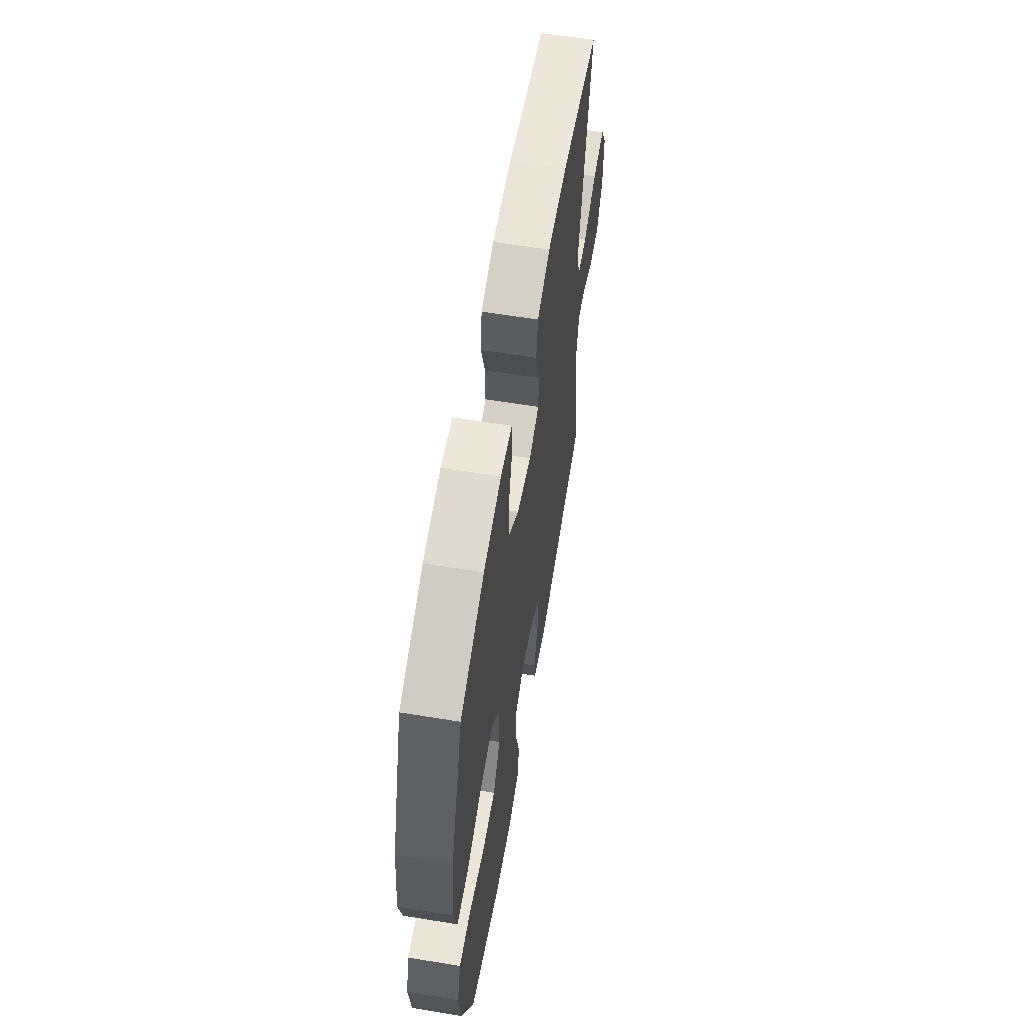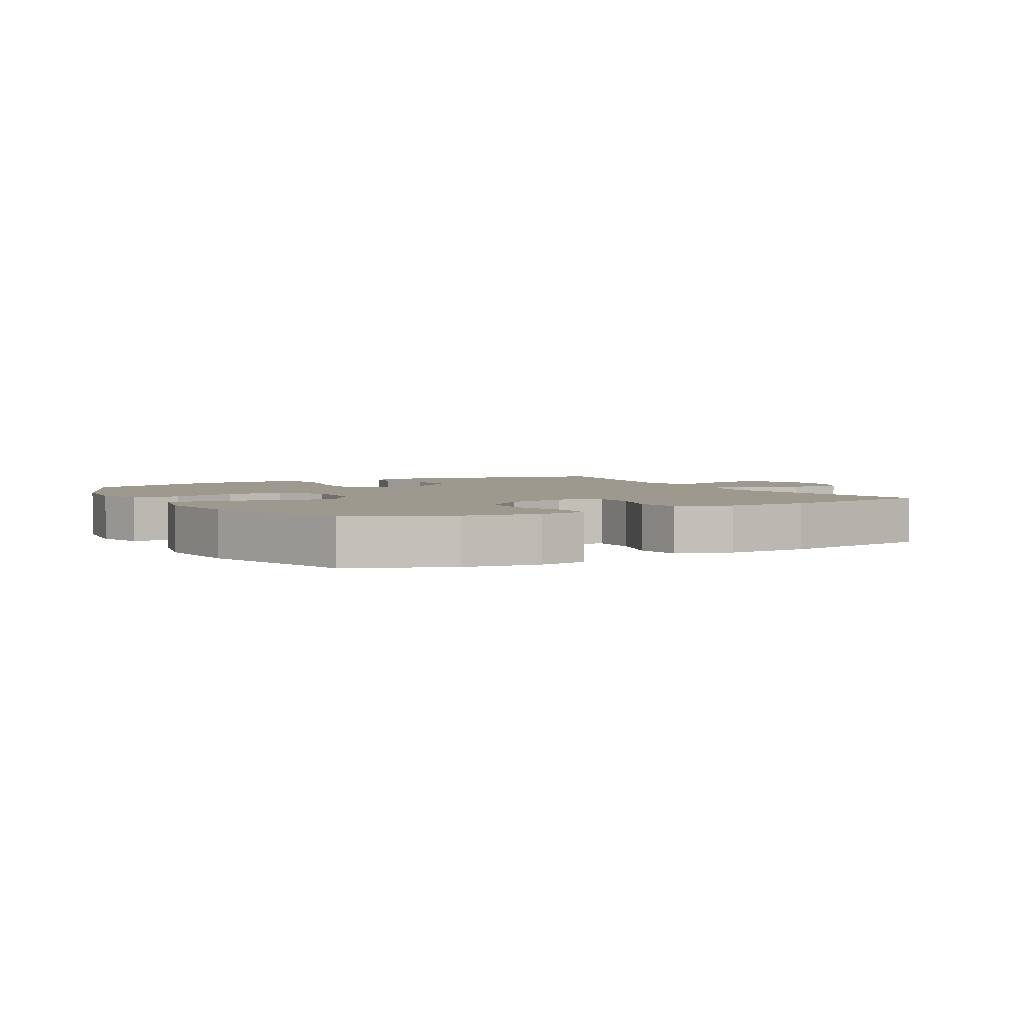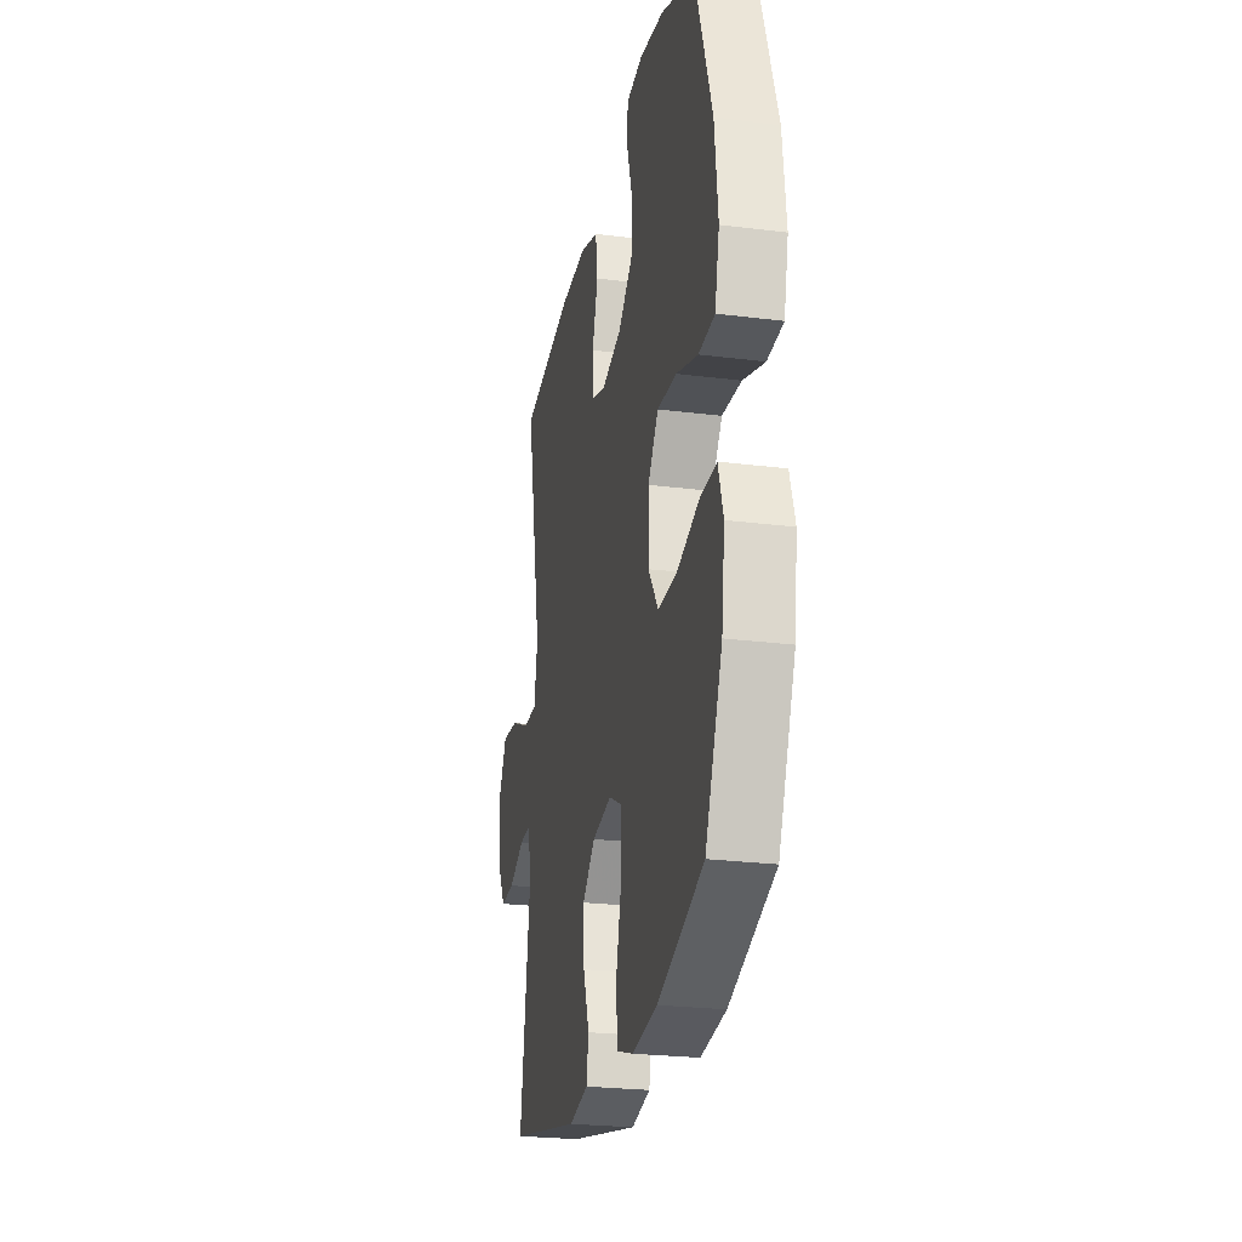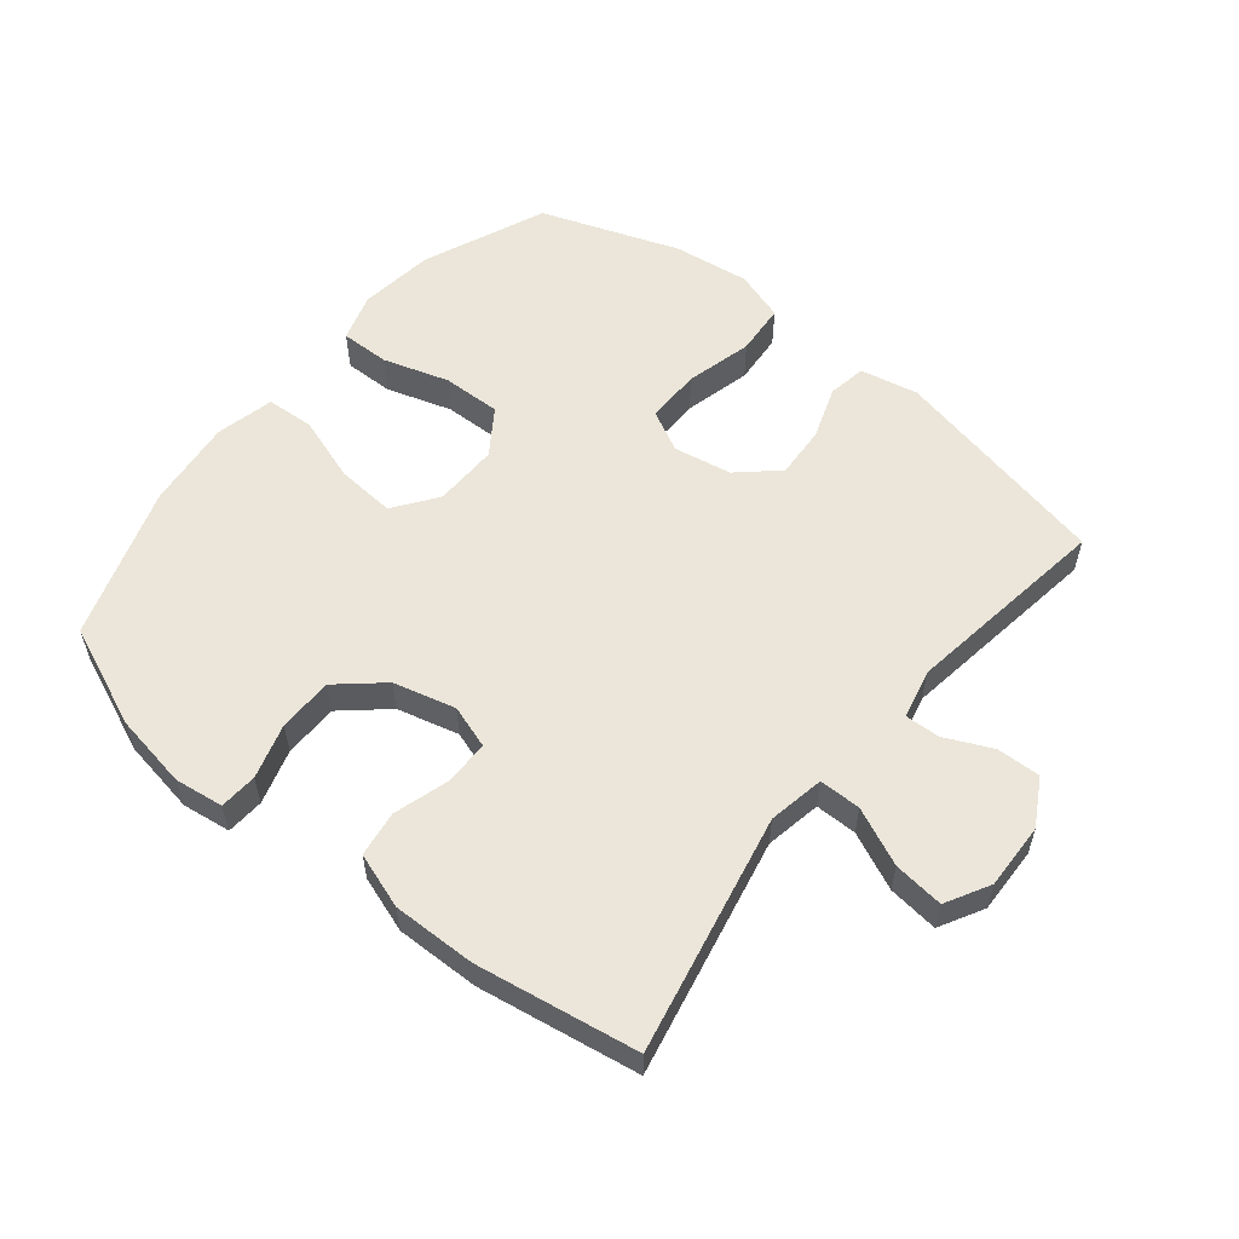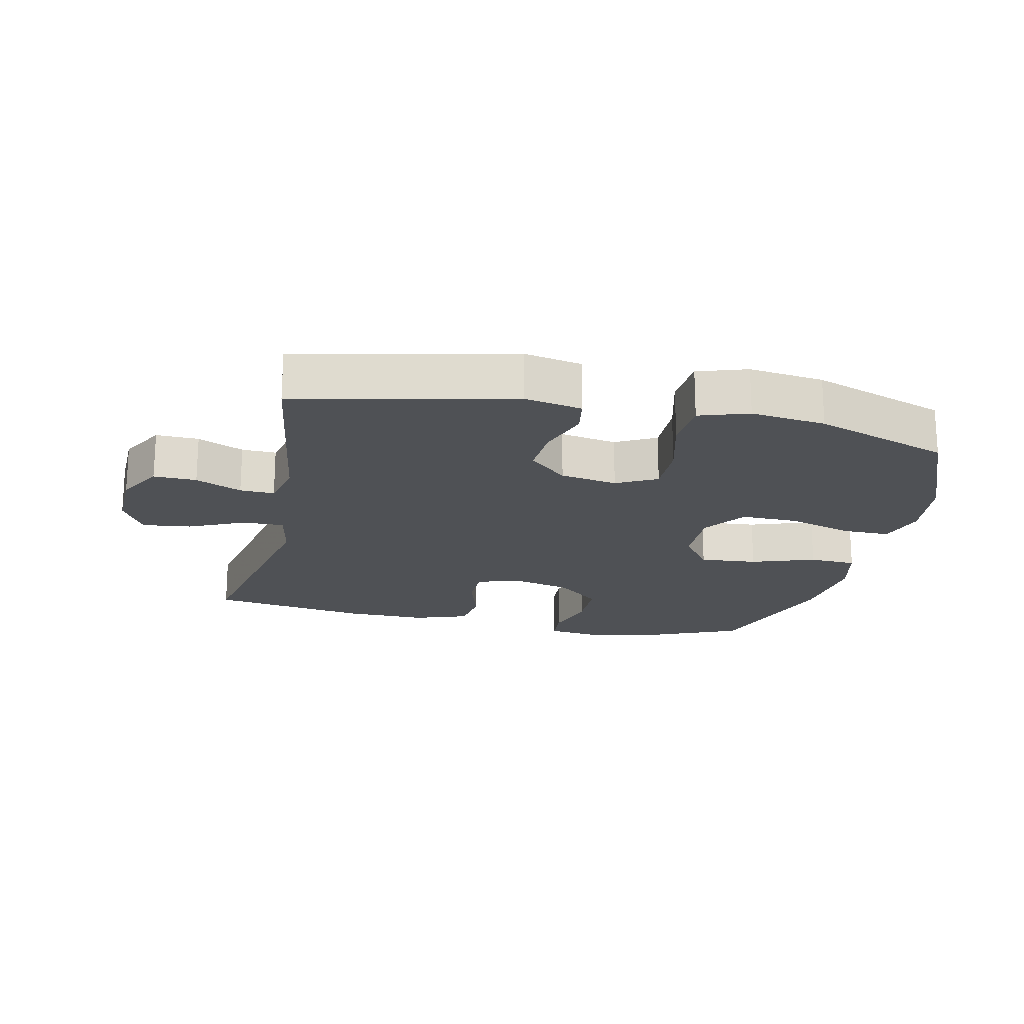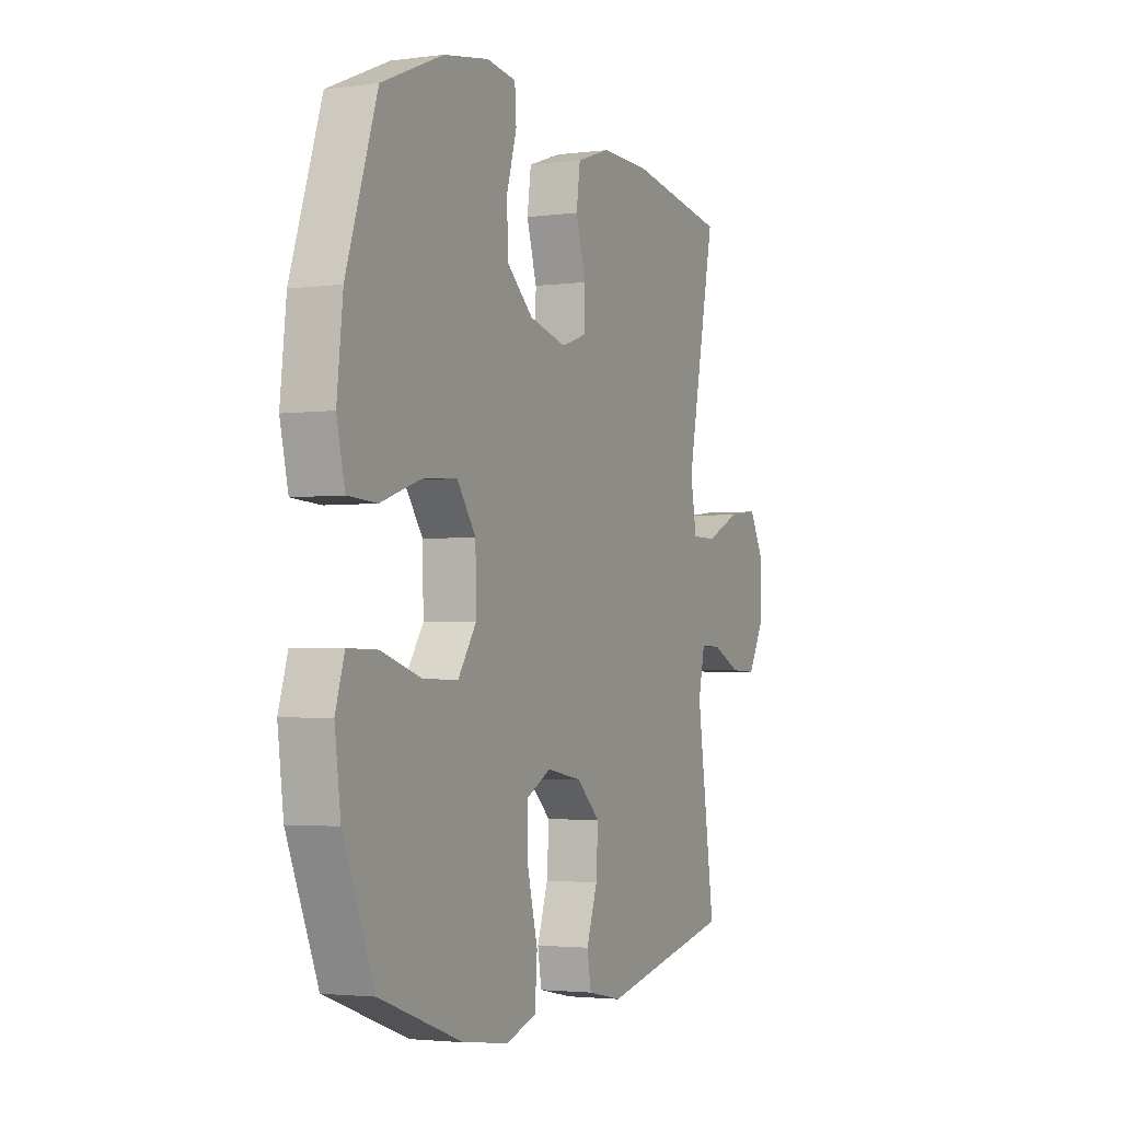
<metadata>
{"format":"obj","ext":"obj","renderer":"f3d","projection":"perspective","resolution":1024,"background":"white","views":[{"elev":60.4,"azim":-80.5,"up":"+Z"},{"elev":3.3,"azim":-29.5,"up":"+Y"},{"elev":-24.9,"azim":-101.6,"up":"+Z"},{"elev":56.8,"azim":38.9,"up":"+Y"},{"elev":-19.5,"azim":167.8,"up":"+Y"},{"elev":-2.7,"azim":-65.4,"up":"+Z"}]}
</metadata>
<code>
v -0.5 0.07 -0.5
v -0.579 0.07 -0.312
v -0.594 0.07 -0.197
v -0.571 0.07 -0.123
v -0.496 0.07 -0.124
v -0.395 0.07 -0.155
v -0.305 0.07 -0.157
v -0.258 0.07 -0.088
v -0.26 0.07 0.011
v -0.308 0.07 0.077
v -0.398 0.07 0.07
v -0.498 0.07 0.036
v -0.572 0.07 0.04
v -0.593 0.07 0.129
v -0.578 0.07 0.266
v -0.5 0.07 0.5
v -0.344 0.07 0.566
v -0.229 0.07 0.586
v -0.154 0.07 0.576
v -0.15 0.07 0.518
v -0.175 0.07 0.434
v -0.174 0.07 0.35
v -0.106 0.07 0.291
v -0.011 0.07 0.267
v 0.055 0.07 0.289
v 0.056 0.07 0.357
v 0.03 0.07 0.443
v 0.04 0.07 0.513
v 0.125 0.07 0.542
v 0.253 0.07 0.54
v 0.5 0.07 0.5
v 0.425 0.07 0.134
v 0.441 0.07 0.048
v 0.505 0.07 0.048
v 0.593 0.07 0.088
v 0.67 0.07 0.097
v 0.707 0.07 0.03
v 0.704 0.07 -0.072
v 0.664 0.07 -0.143
v 0.597 0.07 -0.141
v 0.525 0.07 -0.108
v 0.471 0.07 -0.106
v 0.454 0.07 -0.182
v 0.5 0.07 -0.5
v 0.162 0.07 -0.574
v 0.073 0.07 -0.556
v 0.063 0.07 -0.498
v 0.091 0.07 -0.417
v 0.096 0.07 -0.337
v 0.036 0.07 -0.283
v -0.053 0.07 -0.267
v -0.116 0.07 -0.3
v -0.115 0.07 -0.384
v -0.089 0.07 -0.486
v -0.095 0.07 -0.565
v -0.172 0.07 -0.59
v -0.289 0.07 -0.575
v -0.5 0 -0.5
v -0.579 0 -0.312
v -0.594 0 -0.197
v -0.571 0 -0.123
v -0.496 0 -0.124
v -0.395 0 -0.155
v -0.305 0 -0.157
v -0.258 0 -0.088
v -0.26 0 0.011
v -0.308 0 0.077
v -0.398 0 0.07
v -0.498 0 0.036
v -0.572 0 0.04
v -0.593 0 0.129
v -0.578 0 0.266
v -0.5 0 0.5
v -0.344 0 0.566
v -0.229 0 0.586
v -0.154 0 0.576
v -0.15 0 0.518
v -0.175 0 0.434
v -0.174 0 0.35
v -0.106 0 0.291
v -0.011 0 0.267
v 0.055 0 0.289
v 0.056 0 0.357
v 0.03 0 0.443
v 0.04 0 0.513
v 0.125 0 0.542
v 0.253 0 0.54
v 0.5 0 0.5
v 0.425 0 0.134
v 0.441 0 0.048
v 0.505 0 0.048
v 0.593 0 0.088
v 0.67 0 0.097
v 0.707 0 0.03
v 0.704 0 -0.072
v 0.664 0 -0.143
v 0.597 0 -0.141
v 0.525 0 -0.108
v 0.471 0 -0.106
v 0.454 0 -0.182
v 0.5 0 -0.5
v 0.162 0 -0.574
v 0.073 0 -0.556
v 0.063 0 -0.498
v 0.091 0 -0.417
v 0.096 0 -0.337
v 0.036 0 -0.283
v -0.053 0 -0.267
v -0.116 0 -0.3
v -0.115 0 -0.384
v -0.089 0 -0.486
v -0.095 0 -0.565
v -0.172 0 -0.59
v -0.289 0 -0.575
f 4 5 6
f 3 4 6
f 2 3 6
f 1 2 6
f 57 1 6
f 56 57 6
f 55 56 6
f 54 55 6
f 53 54 6
f 52 53 6 7
f 51 52 7 8
f 50 51 8 9
f 49 50 9 10
f 46 47 48
f 45 46 48
f 44 45 48
f 43 44 48
f 42 43 48 49
f 39 40 41
f 38 39 41
f 37 38 41
f 36 37 41
f 35 36 41
f 34 35 41
f 33 34 41 42
f 30 31 32
f 29 30 32
f 28 29 32
f 27 28 32
f 26 27 32
f 25 26 32 33
f 42 49 10
f 33 42 10
f 25 33 10
f 24 25 10
f 19 20 21
f 18 19 21
f 17 18 21
f 16 17 21
f 15 16 21
f 14 15 21
f 13 14 21
f 12 13 21
f 11 12 21
f 11 21 22
f 23 24 10 11
f 11 22 23
f 63 62 61
f 63 61 60
f 63 60 59
f 63 59 58
f 63 58 114
f 63 114 113
f 63 113 112
f 63 112 111
f 63 111 110
f 64 63 110 109
f 65 64 109 108
f 66 65 108 107
f 67 66 107 106
f 105 104 103
f 105 103 102
f 105 102 101
f 105 101 100
f 106 105 100 99
f 98 97 96
f 98 96 95
f 98 95 94
f 98 94 93
f 98 93 92
f 98 92 91
f 99 98 91 90
f 89 88 87
f 89 87 86
f 89 86 85
f 89 85 84
f 89 84 83
f 90 89 83 82
f 67 106 99
f 67 99 90
f 67 90 82
f 67 82 81
f 78 77 76
f 78 76 75
f 78 75 74
f 78 74 73
f 78 73 72
f 78 72 71
f 78 71 70
f 78 70 69
f 78 69 68
f 79 78 68
f 68 67 81 80
f 80 79 68
f 1 58 59 2
f 2 59 60 3
f 3 60 61 4
f 4 61 62 5
f 5 62 63 6
f 6 63 64 7
f 7 64 65 8
f 8 65 66 9
f 9 66 67 10
f 10 67 68 11
f 11 68 69 12
f 12 69 70 13
f 13 70 71 14
f 14 71 72 15
f 15 72 73 16
f 16 73 74 17
f 17 74 75 18
f 18 75 76 19
f 19 76 77 20
f 20 77 78 21
f 21 78 79 22
f 22 79 80 23
f 23 80 81 24
f 24 81 82 25
f 25 82 83 26
f 26 83 84 27
f 27 84 85 28
f 28 85 86 29
f 29 86 87 30
f 30 87 88 31
f 31 88 89 32
f 32 89 90 33
f 33 90 91 34
f 34 91 92 35
f 35 92 93 36
f 36 93 94 37
f 37 94 95 38
f 38 95 96 39
f 39 96 97 40
f 40 97 98 41
f 41 98 99 42
f 42 99 100 43
f 43 100 101 44
f 44 101 102 45
f 45 102 103 46
f 46 103 104 47
f 47 104 105 48
f 48 105 106 49
f 49 106 107 50
f 50 107 108 51
f 51 108 109 52
f 52 109 110 53
f 53 110 111 54
f 54 111 112 55
f 55 112 113 56
f 56 113 114 57
f 57 114 58 1

</code>
